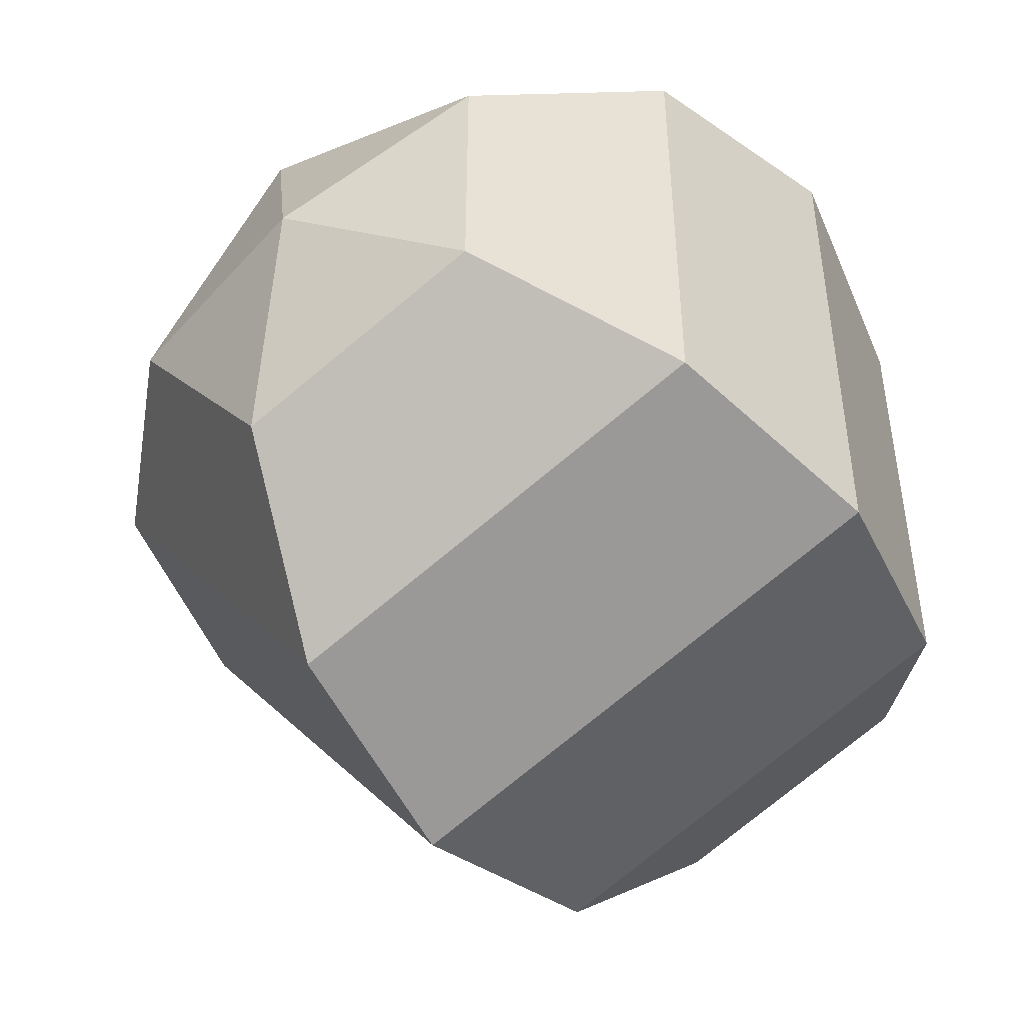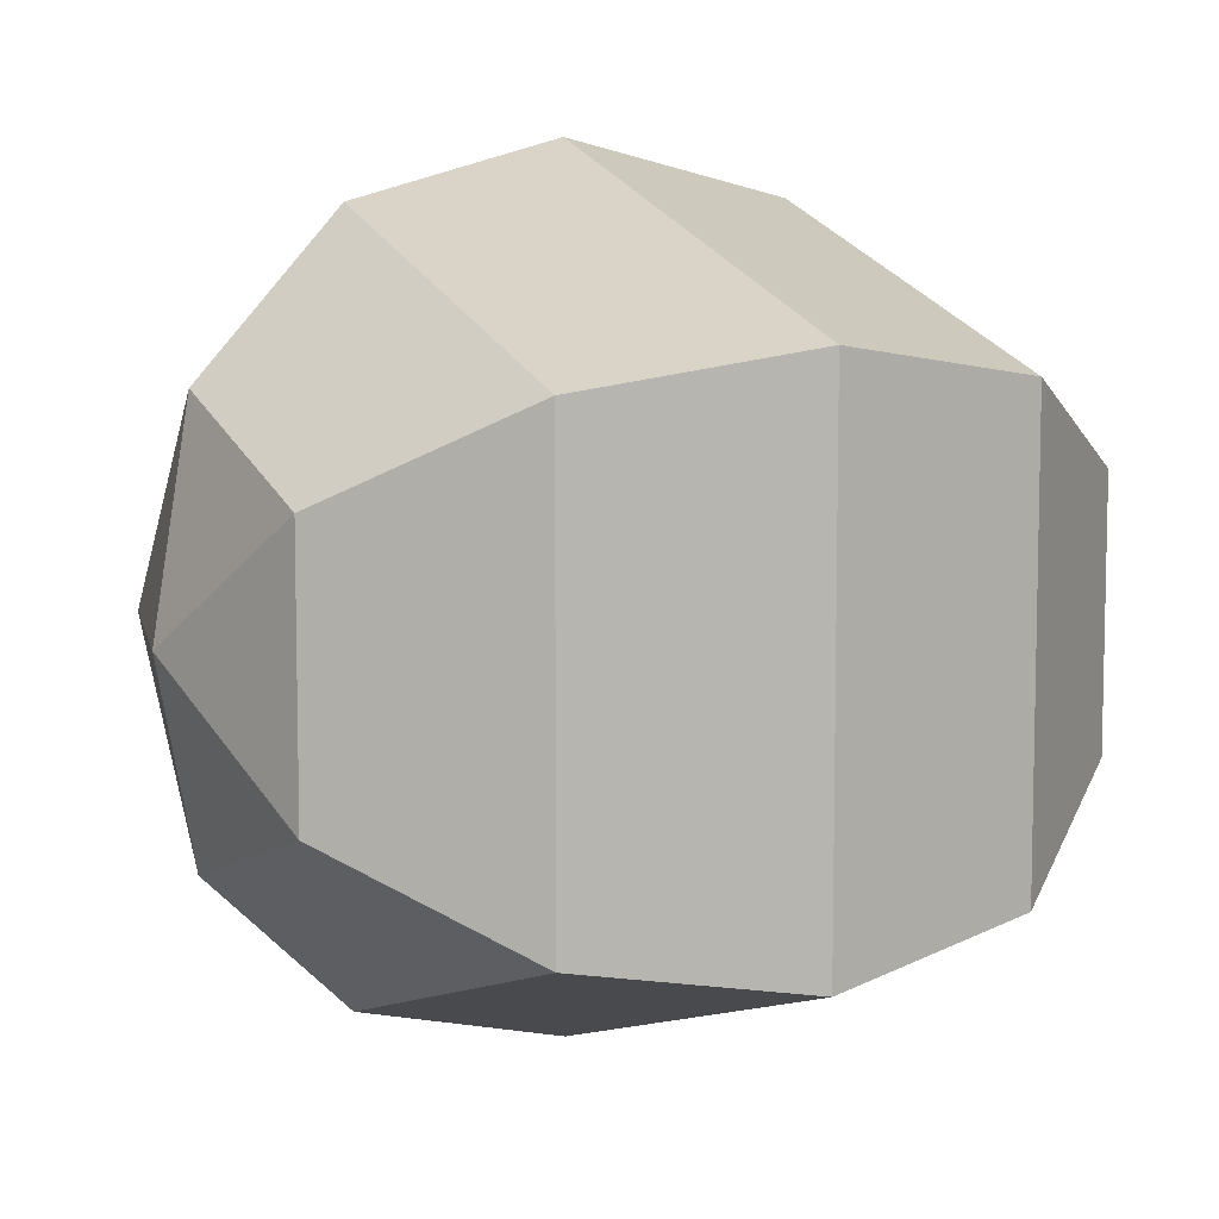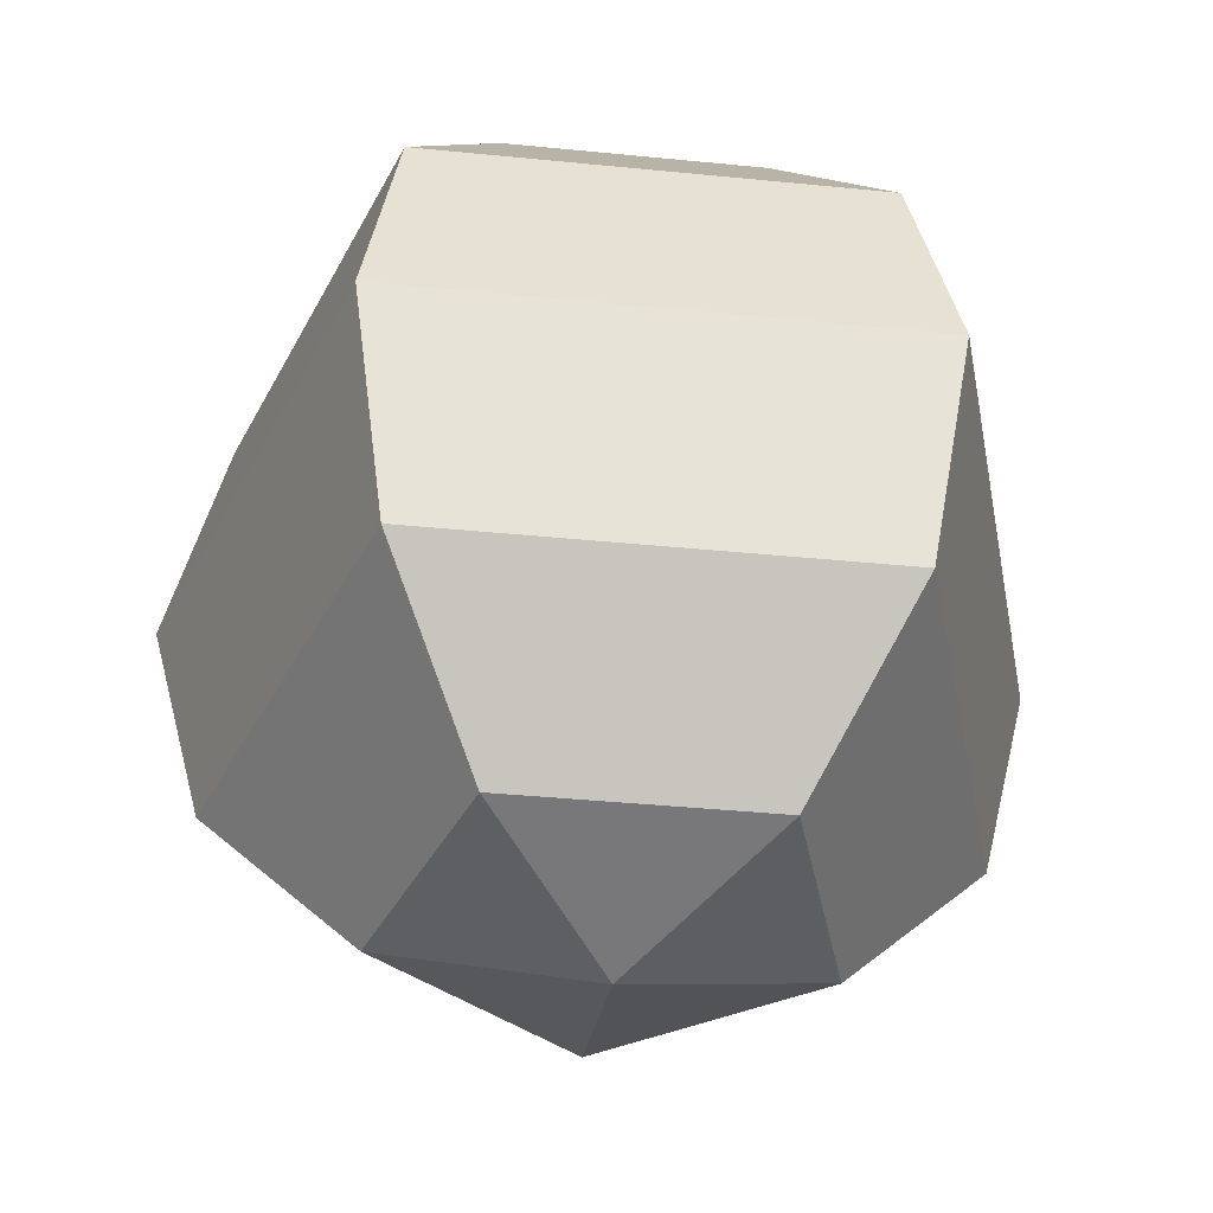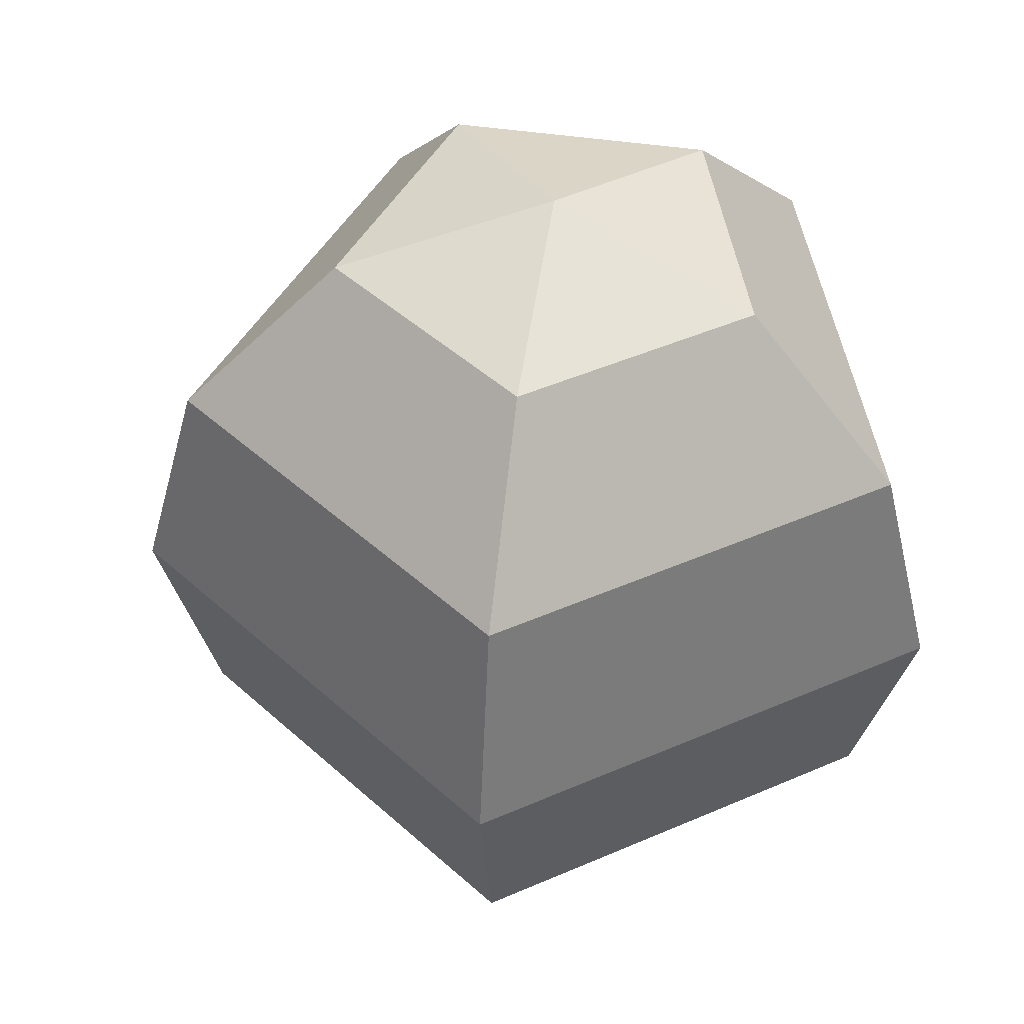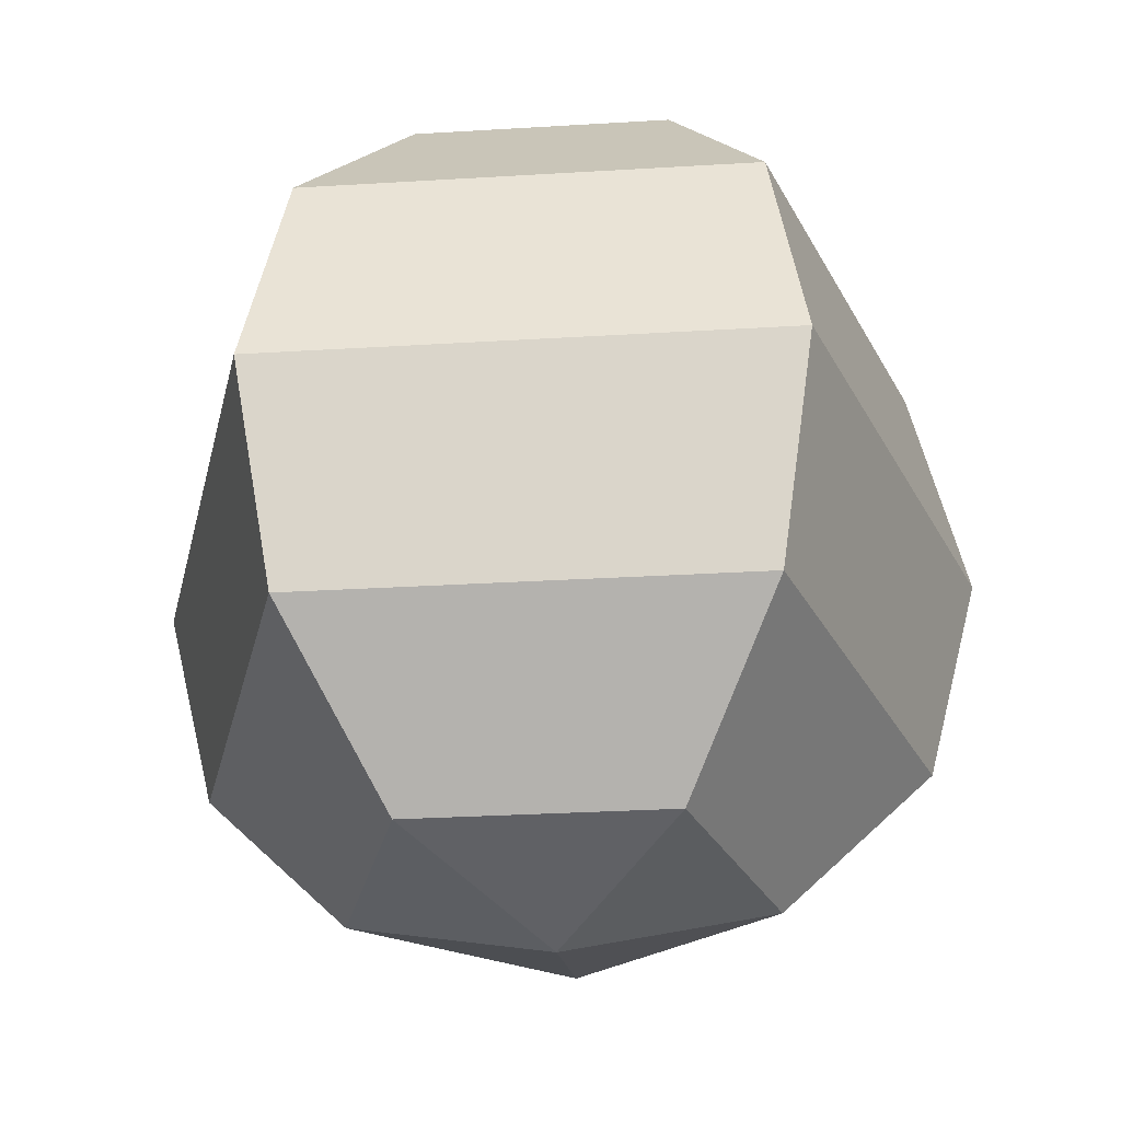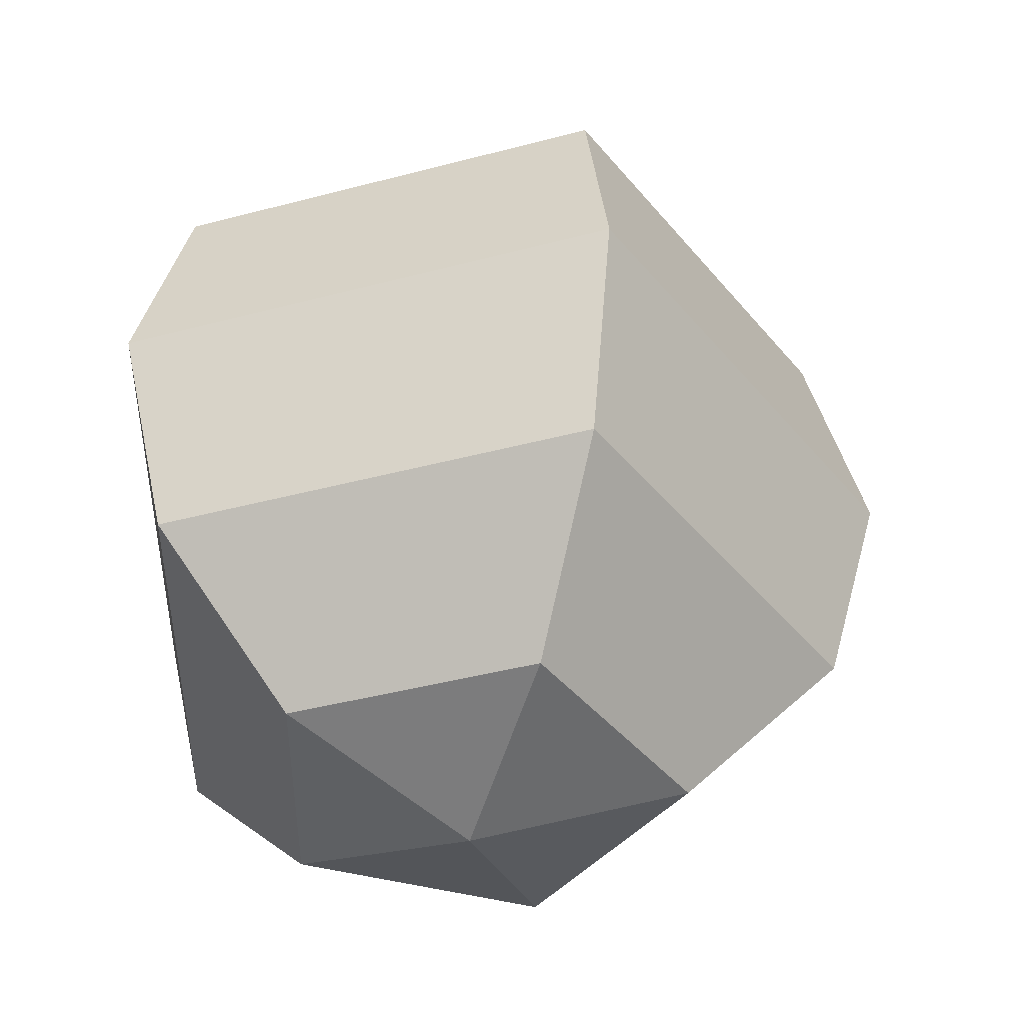
<metadata>
{"format":"obj","ext":"obj","renderer":"f3d","projection":"perspective","resolution":1024,"background":"white","views":[{"elev":-48.1,"azim":-144.4,"up":"+Z"},{"elev":8.4,"azim":-116.4,"up":"+Z"},{"elev":-39.1,"azim":-97.1,"up":"+Y"},{"elev":46.6,"azim":171.6,"up":"+Y"},{"elev":-29.7,"azim":-84.9,"up":"+Y"},{"elev":-42.0,"azim":-0.3,"up":"+Y"}]}
</metadata>
<code>
v 0.8209 -4.601 -2.527
v -2.149 -4.601 -1.561
v -2.149 -4.601 1.561
v 0.8209 -4.601 2.527
v 2.657 -4.601 0
v 1.422 -2.657 -4.376
v -3.722 -2.657 -2.705
v -3.722 -2.657 2.705
v 1.422 -2.657 4.376
v 4.601 -2.657 0
v 1.642 0 -5.053
v -4.298 0 -3.123
v -4.298 0 3.123
v 1.642 0 5.053
v 5.313 0 0
v 1.422 2.657 -4.376
v -3.722 2.657 -2.705
v -3.722 2.657 2.705
v 1.422 2.657 4.376
v 4.601 2.657 0
v 0.8209 4.601 -2.527
v -2.149 4.601 -1.561
v -2.149 4.601 1.561
v 0.8209 4.601 2.527
v 2.657 4.601 0
v 0 -5.313 0
v 0 5.313 0
f 1 2 7 6
f 2 3 8 7
f 3 4 9 8
f 4 5 10 9
f 5 1 6 10
f 6 7 12 11
f 7 8 13 12
f 8 9 14 13
f 9 10 15 14
f 10 6 11 15
f 11 12 17 16
f 12 13 18 17
f 13 14 19 18
f 14 15 20 19
f 15 11 16 20
f 16 17 22 21
f 17 18 23 22
f 18 19 24 23
f 19 20 25 24
f 20 16 21 25
f 2 1 26
f 3 2 26
f 4 3 26
f 5 4 26
f 1 5 26
f 21 22 27
f 22 23 27
f 23 24 27
f 24 25 27
f 25 21 27

</code>
